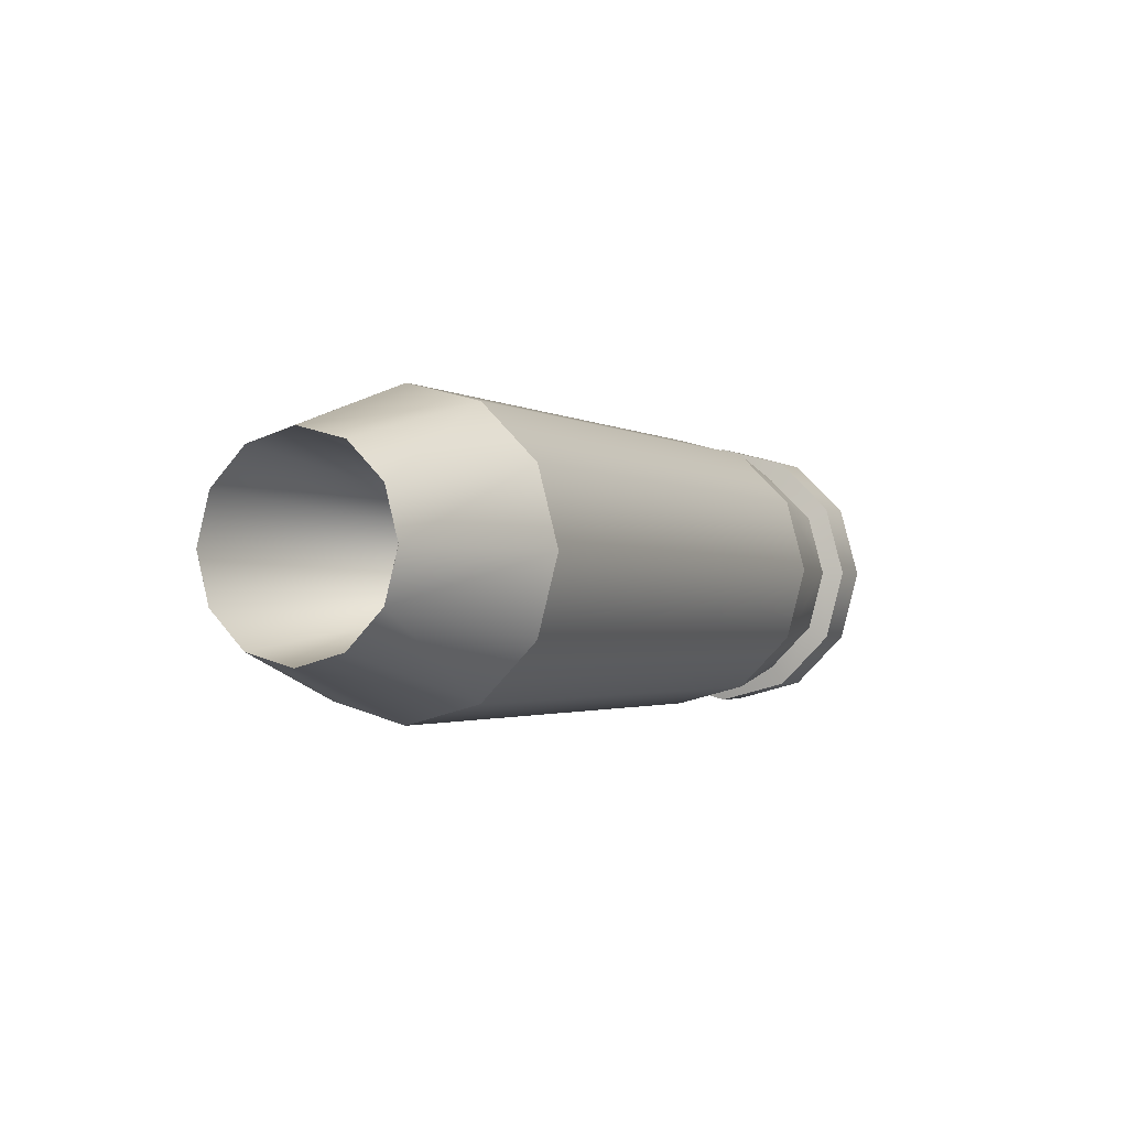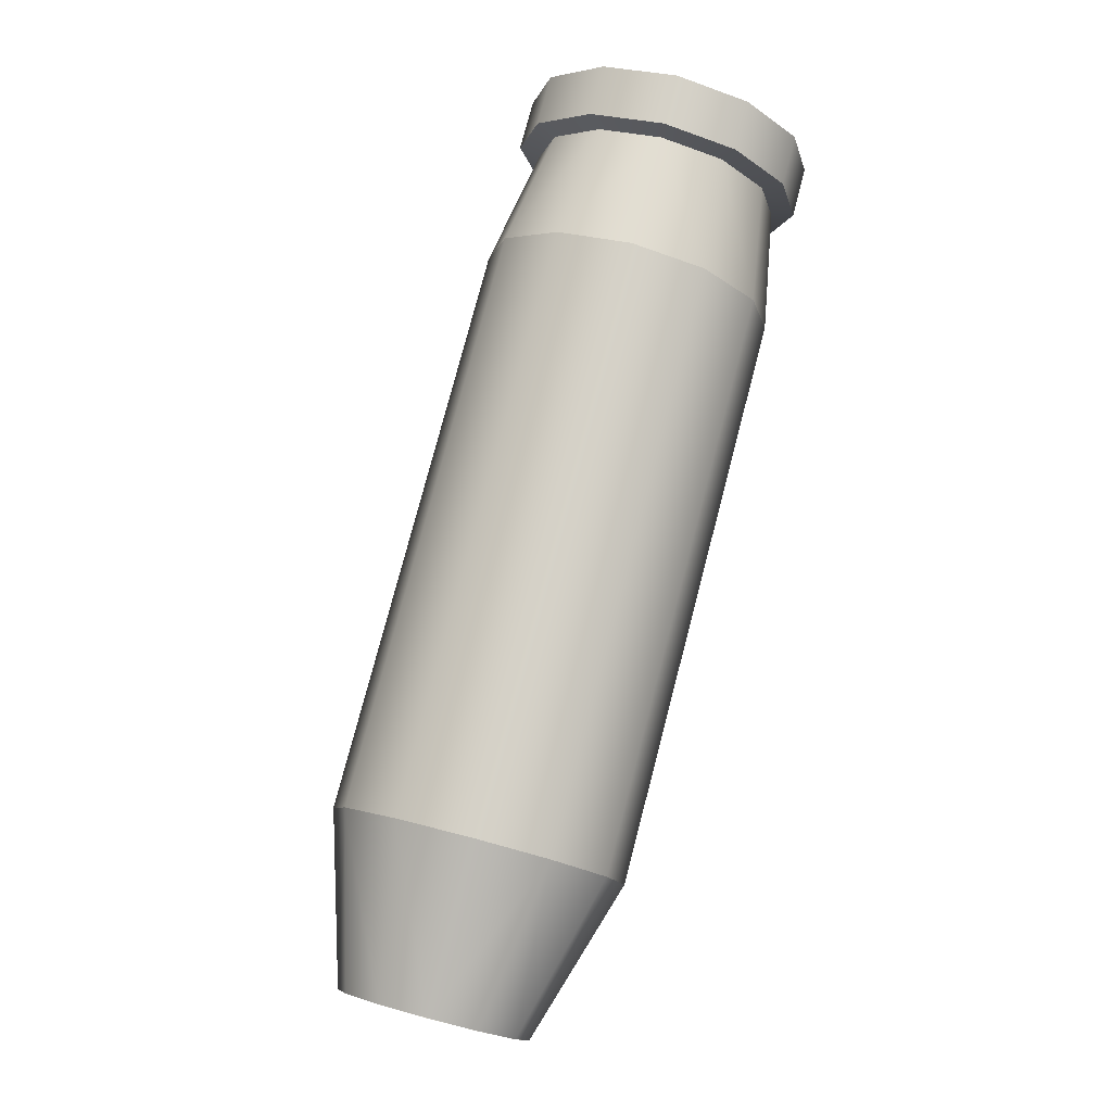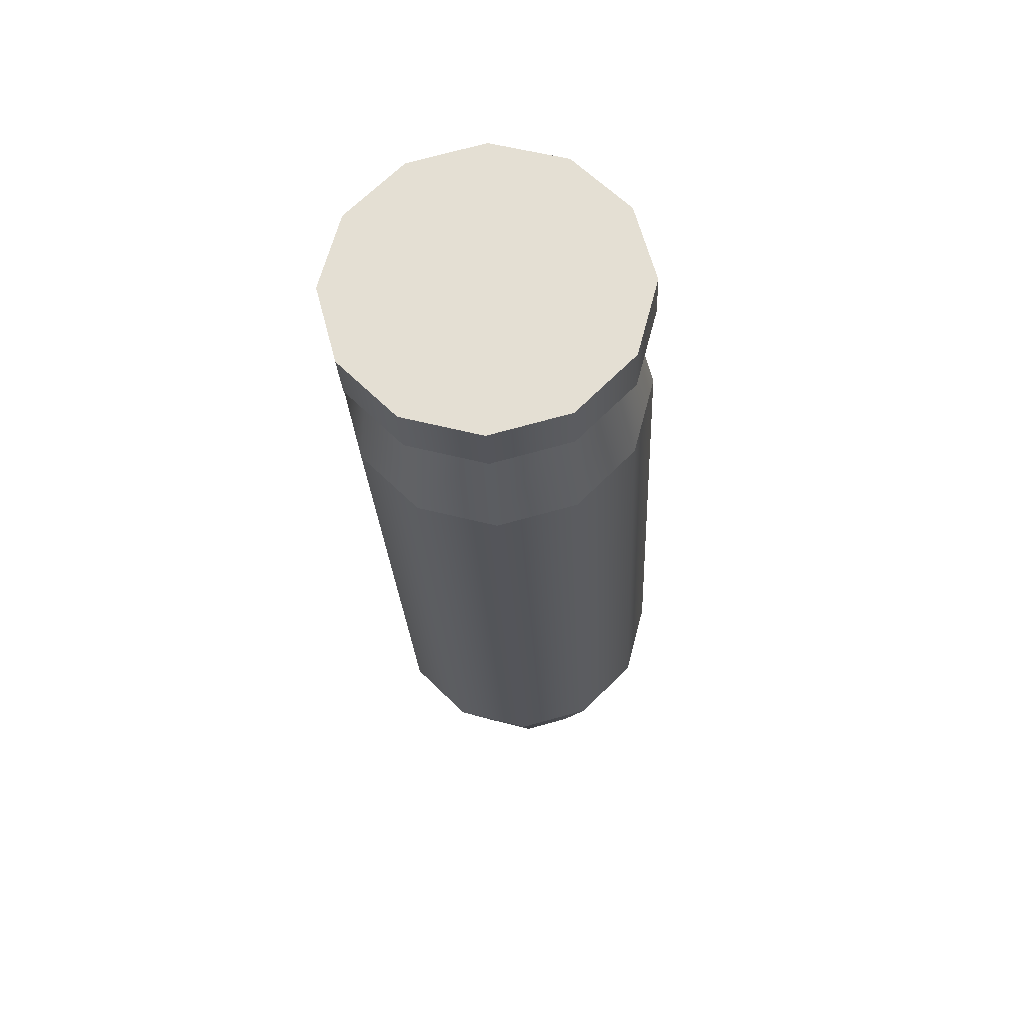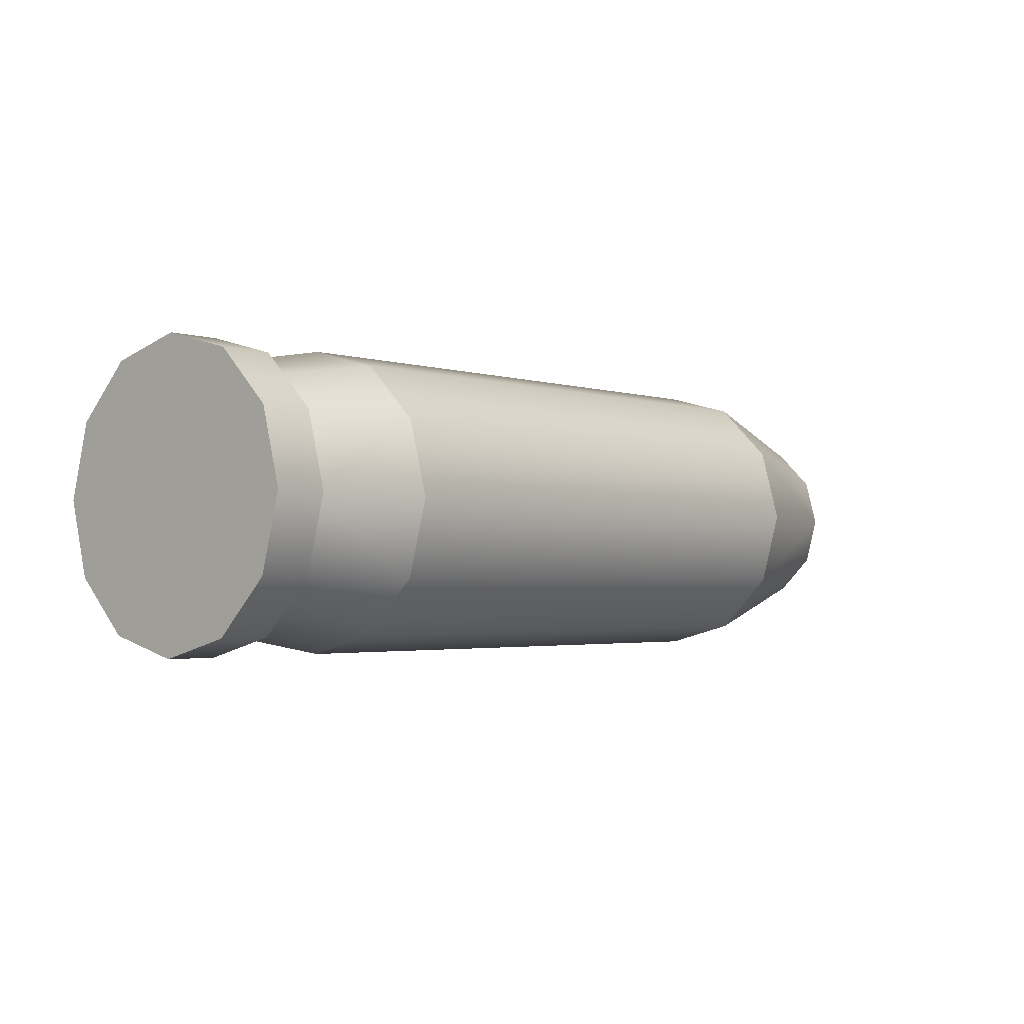
<metadata>
{"format":"obj","ext":"obj","renderer":"f3d","projection":"perspective","resolution":1024,"background":"white","views":[{"elev":-1.9,"azim":117.0,"up":"+Z"},{"elev":78.7,"azim":104.7,"up":"+Z"},{"elev":-25.0,"azim":-87.3,"up":"+Z"},{"elev":-2.5,"azim":-48.5,"up":"+Y"}]}
</metadata>
<code>
v -0.7305 0.1218 0.211
v -0.7305 -0 0.2436
v -0.7305 -0.1218 0.211
v -0.7305 0.211 0.1218
v -0.7305 0.1218 0.211
v -0.7305 -0.1218 0.211
v -0.7305 0.211 0.1218
v -0.7305 -0.1218 0.211
v -0.7305 -0.211 0.1218
v -0.7305 -0.2436 -0
v -0.7305 0.211 0.1218
v -0.7305 -0.211 0.1218
v -0.7305 -0.2436 -0
v -0.7305 0.2436 -0
v -0.7305 0.211 0.1218
v -0.7305 0.211 -0.1218
v -0.7305 0.2436 -0
v -0.7305 -0.2436 -0
v -0.7305 0.211 -0.1218
v -0.7305 -0.2436 -0
v -0.7305 -0.211 -0.1218
v -0.7305 0.211 -0.1218
v -0.7305 -0.211 -0.1218
v -0.7305 -0.1218 -0.211
v -0.7305 0.211 -0.1218
v -0.7305 -0.1218 -0.211
v -0.7305 0.1218 -0.211
v -0.7305 -0.1218 -0.211
v -0.7305 -0 -0.2436
v -0.7305 0.1218 -0.211
v -0.4353 -0 -0.2436
v 0.5327 -0 -0.2436
v 0.5327 0.1218 -0.211
v -0.4353 -0 -0.2436
v 0.5327 0.1218 -0.211
v -0.4353 0.1218 -0.211
v -0.4353 0.1218 -0.211
v 0.5327 0.1218 -0.211
v 0.5327 0.211 -0.1218
v -0.4353 0.1218 -0.211
v 0.5327 0.211 -0.1218
v -0.4353 0.211 -0.1218
v -0.4353 0.211 -0.1218
v 0.5327 0.211 -0.1218
v 0.5327 0.2436 -0
v -0.4353 0.211 -0.1218
v 0.5327 0.2436 -0
v -0.4353 0.2436 -0
v -0.4353 0.2436 -0
v 0.5327 0.2436 -0
v 0.5327 0.211 0.1218
v -0.4353 0.2436 -0
v 0.5327 0.211 0.1218
v -0.4353 0.211 0.1218
v -0.4353 0.211 0.1218
v 0.5327 0.211 0.1218
v 0.5327 0.1218 0.211
v -0.4353 0.211 0.1218
v 0.5327 0.1218 0.211
v -0.4353 0.1218 0.211
v -0.4353 0.1218 0.211
v 0.5327 0.1218 0.211
v 0.5327 -0 0.2436
v -0.4353 0.1218 0.211
v 0.5327 -0 0.2436
v -0.4353 -0 0.2436
v -0.4353 -0 0.2436
v 0.5327 -0 0.2436
v 0.5327 -0.1218 0.211
v -0.4353 -0 0.2436
v 0.5327 -0.1218 0.211
v -0.4353 -0.1218 0.211
v -0.4353 -0.1218 0.211
v 0.5327 -0.1218 0.211
v 0.5327 -0.211 0.1218
v -0.4353 -0.1218 0.211
v 0.5327 -0.211 0.1218
v -0.4353 -0.211 0.1218
v -0.4353 -0.211 0.1218
v 0.5327 -0.211 0.1218
v 0.5327 -0.2436 -0
v -0.4353 -0.211 0.1218
v 0.5327 -0.2436 -0
v -0.4353 -0.2436 -0
v -0.4353 -0.2436 -0
v 0.5327 -0.2436 -0
v 0.5327 -0.211 -0.1218
v -0.4353 -0.2436 -0
v 0.5327 -0.211 -0.1218
v -0.4353 -0.211 -0.1218
v -0.4353 -0.211 -0.1218
v 0.5327 -0.211 -0.1218
v 0.5327 -0.1218 -0.211
v -0.4353 -0.211 -0.1218
v 0.5327 -0.1218 -0.211
v -0.4353 -0.1218 -0.211
v -0.4353 -0.1218 -0.211
v 0.5327 -0.1218 -0.211
v 0.5327 -0 -0.2436
v -0.4353 -0.1218 -0.211
v 0.5327 -0 -0.2436
v -0.4353 -0 -0.2436
v -0.6449 0 -0.2436
v -0.6365 0 -0.2069
v -0.6365 0.1035 -0.1792
v -0.6449 0 -0.2436
v -0.6365 0.1035 -0.1792
v -0.6449 0.1218 -0.211
v -0.6449 0.1218 -0.211
v -0.6365 0.1035 -0.1792
v -0.6365 0.1792 -0.1035
v -0.6449 0.1218 -0.211
v -0.6365 0.1792 -0.1035
v -0.6449 0.211 -0.1218
v -0.6449 0.211 -0.1218
v -0.6365 0.1792 -0.1035
v -0.6365 0.2069 -0
v -0.6449 0.211 -0.1218
v -0.6365 0.2069 -0
v -0.6449 0.2436 -0
v -0.6449 0.2436 -0
v -0.6365 0.2069 -0
v -0.6365 0.1792 0.1035
v -0.6449 0.2436 -0
v -0.6365 0.1792 0.1035
v -0.6449 0.211 0.1218
v -0.6449 0.211 0.1218
v -0.6365 0.1792 0.1035
v -0.6365 0.1035 0.1792
v -0.6449 0.211 0.1218
v -0.6365 0.1035 0.1792
v -0.6449 0.1218 0.211
v -0.6449 0.1218 0.211
v -0.6365 0.1035 0.1792
v -0.6365 0 0.2069
v -0.6449 0.1218 0.211
v -0.6365 0 0.2069
v -0.6449 0 0.2436
v -0.6449 -0.1218 0.211
v -0.6449 0 0.2436
v -0.6365 0 0.2069
v -0.6449 -0.1218 0.211
v -0.6365 0 0.2069
v -0.6365 -0.1035 0.1792
v -0.6449 -0.211 0.1218
v -0.6449 -0.1218 0.211
v -0.6365 -0.1035 0.1792
v -0.6449 -0.211 0.1218
v -0.6365 -0.1035 0.1792
v -0.6365 -0.1792 0.1035
v -0.6449 -0.211 0.1218
v -0.6365 -0.1792 0.1035
v -0.6365 -0.2069 -0
v -0.6449 -0.211 0.1218
v -0.6365 -0.2069 -0
v -0.6449 -0.2436 -0
v -0.6449 -0.211 -0.1218
v -0.6449 -0.2436 -0
v -0.6365 -0.2069 -0
v -0.6449 -0.211 -0.1218
v -0.6365 -0.2069 -0
v -0.6365 -0.1792 -0.1035
v -0.6449 -0.1218 -0.211
v -0.6449 -0.211 -0.1218
v -0.6365 -0.1792 -0.1035
v -0.6449 -0.1218 -0.211
v -0.6365 -0.1792 -0.1035
v -0.6365 -0.1035 -0.1792
v -0.6449 -0.1218 -0.211
v -0.6365 -0.1035 -0.1792
v -0.6365 0 -0.2069
v -0.6449 -0.1218 -0.211
v -0.6365 0 -0.2069
v -0.6449 0 -0.2436
v -0.7305 0.1218 -0.211
v -0.7305 -0 -0.2436
v -0.6449 0 -0.2436
v -0.7305 0.1218 -0.211
v -0.6449 0 -0.2436
v -0.6449 0.1218 -0.211
v -0.7305 0.211 -0.1218
v -0.7305 0.1218 -0.211
v -0.6449 0.1218 -0.211
v -0.7305 0.211 -0.1218
v -0.6449 0.1218 -0.211
v -0.6449 0.211 -0.1218
v -0.7305 0.211 -0.1218
v -0.6449 0.211 -0.1218
v -0.6449 0.2436 -0
v -0.7305 0.211 -0.1218
v -0.6449 0.2436 -0
v -0.7305 0.2436 -0
v -0.7305 0.211 0.1218
v -0.7305 0.2436 -0
v -0.6449 0.2436 -0
v -0.7305 0.211 0.1218
v -0.6449 0.2436 -0
v -0.6449 0.211 0.1218
v -0.7305 0.211 0.1218
v -0.6449 0.211 0.1218
v -0.6449 0.1218 0.211
v -0.7305 0.211 0.1218
v -0.6449 0.1218 0.211
v -0.7305 0.1218 0.211
v -0.7305 0.1218 0.211
v -0.6449 0.1218 0.211
v -0.6449 0 0.2436
v -0.7305 0.1218 0.211
v -0.6449 0 0.2436
v -0.7305 -0 0.2436
v -0.7305 -0 0.2436
v -0.6449 0 0.2436
v -0.6449 -0.1218 0.211
v -0.7305 -0 0.2436
v -0.6449 -0.1218 0.211
v -0.7305 -0.1218 0.211
v -0.7305 -0.1218 0.211
v -0.6449 -0.1218 0.211
v -0.6449 -0.211 0.1218
v -0.7305 -0.1218 0.211
v -0.6449 -0.211 0.1218
v -0.7305 -0.211 0.1218
v -0.7305 -0.211 0.1218
v -0.6449 -0.211 0.1218
v -0.6449 -0.2436 -0
v -0.7305 -0.211 0.1218
v -0.6449 -0.2436 -0
v -0.7305 -0.2436 -0
v -0.7305 -0.2436 -0
v -0.6449 -0.2436 -0
v -0.6449 -0.211 -0.1218
v -0.7305 -0.2436 -0
v -0.6449 -0.211 -0.1218
v -0.7305 -0.211 -0.1218
v -0.7305 -0.1218 -0.211
v -0.7305 -0.211 -0.1218
v -0.6449 -0.211 -0.1218
v -0.7305 -0.1218 -0.211
v -0.6449 -0.211 -0.1218
v -0.6449 -0.1218 -0.211
v -0.7305 -0 -0.2436
v -0.7305 -0.1218 -0.211
v -0.6449 -0.1218 -0.211
v -0.7305 -0 -0.2436
v -0.6449 -0.1218 -0.211
v -0.6449 0 -0.2436
v 0.5327 -0.1218 -0.211
v 0.8075 -0 -0.1579
v 0.5327 -0 -0.2436
v 0.5327 -0.1218 -0.211
v 0.8075 -0.07893 -0.1367
v 0.8075 -0 -0.1579
v 0.5327 -0.211 -0.1218
v 0.8075 -0.07893 -0.1367
v 0.5327 -0.1218 -0.211
v 0.5327 -0.211 -0.1218
v 0.8073 -0.1366 -0.07889
v 0.8075 -0.07893 -0.1367
v 0.5327 -0.211 -0.1218
v 0.8073 -0.1578 -0
v 0.8073 -0.1366 -0.07889
v 0.5327 -0.211 -0.1218
v 0.5327 -0.2436 -0
v 0.8073 -0.1578 -0
v 0.5327 -0.211 0.1218
v 0.8073 -0.1578 -0
v 0.5327 -0.2436 -0
v 0.5327 -0.211 0.1218
v 0.8073 -0.1366 0.07888
v 0.8073 -0.1578 -0
v 0.5327 -0.211 0.1218
v 0.8074 -0.0789 0.1367
v 0.8073 -0.1366 0.07888
v 0.5327 -0.211 0.1218
v 0.5327 -0.1218 0.211
v 0.8074 -0.0789 0.1367
v 0.5327 -0.1218 0.211
v 0.8073 -0 0.1578
v 0.8074 -0.0789 0.1367
v 0.5327 -0.1218 0.211
v 0.5327 -0 0.2436
v 0.8073 -0 0.1578
v 0.5327 0.1218 0.211
v 0.8073 -0 0.1578
v 0.5327 -0 0.2436
v 0.5327 0.1218 0.211
v 0.8073 0.07889 0.1366
v 0.8073 -0 0.1578
v 0.5327 0.1218 0.211
v 0.8073 0.1366 0.07889
v 0.8073 0.07889 0.1366
v 0.5327 0.1218 0.211
v 0.5327 0.211 0.1218
v 0.8073 0.1366 0.07889
v 0.5327 0.211 0.1218
v 0.8073 0.1578 -0
v 0.8073 0.1366 0.07889
v 0.5327 0.211 0.1218
v 0.5327 0.2436 -0
v 0.8073 0.1578 -0
v 0.5327 0.2436 -0
v 0.8074 0.1367 -0.07891
v 0.8073 0.1578 -0
v 0.5327 0.2436 -0
v 0.5327 0.211 -0.1218
v 0.8074 0.1367 -0.07891
v 0.5327 0.1218 -0.211
v 0.8074 0.1367 -0.07891
v 0.5327 0.211 -0.1218
v 0.5327 0.1218 -0.211
v 0.8075 0.07893 -0.1367
v 0.8074 0.1367 -0.07891
v 0.5327 0.1218 -0.211
v 0.8075 -0 -0.1579
v 0.8075 0.07893 -0.1367
v 0.5327 0.1218 -0.211
v 0.5327 -0 -0.2436
v 0.8075 -0 -0.1579
v -0.6365 -0.1035 -0.1792
v -0.4353 -0 -0.2436
v -0.6365 0 -0.2069
v -0.6365 -0.1035 -0.1792
v -0.4353 -0.1218 -0.211
v -0.4353 -0 -0.2436
v -0.6365 -0.1792 -0.1035
v -0.4353 -0.1218 -0.211
v -0.6365 -0.1035 -0.1792
v -0.6365 -0.1792 -0.1035
v -0.4353 -0.211 -0.1218
v -0.4353 -0.1218 -0.211
v -0.6365 -0.2069 -0
v -0.4353 -0.211 -0.1218
v -0.6365 -0.1792 -0.1035
v -0.6365 -0.2069 -0
v -0.4353 -0.2436 -0
v -0.4353 -0.211 -0.1218
v -0.6365 -0.1792 0.1035
v -0.4353 -0.2436 -0
v -0.6365 -0.2069 -0
v -0.6365 -0.1792 0.1035
v -0.4353 -0.211 0.1218
v -0.4353 -0.2436 -0
v -0.6365 -0.1035 0.1792
v -0.4353 -0.211 0.1218
v -0.6365 -0.1792 0.1035
v -0.6365 -0.1035 0.1792
v -0.4353 -0.1218 0.211
v -0.4353 -0.211 0.1218
v -0.6365 0 0.2069
v -0.4353 -0.1218 0.211
v -0.6365 -0.1035 0.1792
v -0.6365 0 0.2069
v -0.4353 -0 0.2436
v -0.4353 -0.1218 0.211
v -0.6365 0 0.2069
v -0.4353 0.1218 0.211
v -0.4353 -0 0.2436
v -0.6365 0 0.2069
v -0.6365 0.1035 0.1792
v -0.4353 0.1218 0.211
v -0.6365 0.1035 0.1792
v -0.4353 0.211 0.1218
v -0.4353 0.1218 0.211
v -0.6365 0.1035 0.1792
v -0.6365 0.1792 0.1035
v -0.4353 0.211 0.1218
v -0.6365 0.2069 -0
v -0.4353 0.211 0.1218
v -0.6365 0.1792 0.1035
v -0.6365 0.2069 -0
v -0.4353 0.2436 -0
v -0.4353 0.211 0.1218
v -0.6365 0.2069 -0
v -0.4353 0.211 -0.1218
v -0.4353 0.2436 -0
v -0.6365 0.2069 -0
v -0.6365 0.1792 -0.1035
v -0.4353 0.211 -0.1218
v -0.6365 0.1792 -0.1035
v -0.4353 0.1218 -0.211
v -0.4353 0.211 -0.1218
v -0.6365 0.1792 -0.1035
v -0.6365 0.1035 -0.1792
v -0.4353 0.1218 -0.211
v -0.6365 0 -0.2069
v -0.4353 0.1218 -0.211
v -0.6365 0.1035 -0.1792
v -0.6365 0 -0.2069
v -0.4353 -0 -0.2436
v -0.4353 0.1218 -0.211
v 0.8075 -0 -0.1579
v -0.3107 -0 -0
v 0.8075 0.07893 -0.1367
v 0.8075 0.07893 -0.1367
v -0.3107 -0 -0
v 0.8075 0.1367 -0.07893
v 0.8075 0.1367 -0.07893
v -0.3107 -0 -0
v 0.8075 0.1579 -0
v 0.8075 0.1579 -0
v -0.3107 -0 -0
v 0.8075 0.1367 0.07893
v -0.3107 -0 -0
v 0.8075 0.07893 0.1367
v 0.8075 0.1367 0.07893
v 0.8075 0.07893 0.1367
v -0.3107 -0 -0
v 0.8075 -0 0.1579
v 0.8075 -0 0.1579
v -0.3107 -0 -0
v 0.8075 -0.07893 0.1367
v 0.8075 -0.07893 0.1367
v -0.3107 -0 -0
v 0.8075 -0.1367 0.07893
v 0.8075 -0.1367 0.07893
v -0.3107 -0 -0
v 0.8075 -0.1579 -0
v 0.8075 -0.1579 -0
v -0.3107 -0 -0
v 0.8075 -0.1367 -0.07893
v 0.8075 -0.1367 -0.07893
v -0.3107 -0 -0
v 0.8075 -0.07893 -0.1367
v 0.8075 -0.07893 -0.1367
v -0.3107 -0 -0
v 0.8075 -0 -0.1579
g shelleject_assault_rifle
f 3 2 1
f 6 5 4
f 9 8 7
f 12 11 10
f 15 14 13
f 18 17 16
f 21 20 19
f 24 23 22
f 27 26 25
f 30 29 28
f 33 32 31
f 36 35 34
f 39 38 37
f 42 41 40
f 45 44 43
f 48 47 46
f 51 50 49
f 54 53 52
f 57 56 55
f 60 59 58
f 63 62 61
f 66 65 64
f 69 68 67
f 72 71 70
f 75 74 73
f 78 77 76
f 81 80 79
f 84 83 82
f 87 86 85
f 90 89 88
f 93 92 91
f 96 95 94
f 99 98 97
f 102 101 100
f 105 104 103
f 108 107 106
f 111 110 109
f 114 113 112
f 117 116 115
f 120 119 118
f 123 122 121
f 126 125 124
f 129 128 127
f 132 131 130
f 135 134 133
f 138 137 136
f 141 140 139
f 144 143 142
f 147 146 145
f 150 149 148
f 153 152 151
f 156 155 154
f 159 158 157
f 162 161 160
f 165 164 163
f 168 167 166
f 171 170 169
f 174 173 172
f 177 176 175
f 180 179 178
f 183 182 181
f 186 185 184
f 189 188 187
f 192 191 190
f 195 194 193
f 198 197 196
f 201 200 199
f 204 203 202
f 207 206 205
f 210 209 208
f 213 212 211
f 216 215 214
f 219 218 217
f 222 221 220
f 225 224 223
f 228 227 226
f 231 230 229
f 234 233 232
f 237 236 235
f 240 239 238
f 243 242 241
f 246 245 244
f 249 248 247
f 252 251 250
f 255 254 253
f 258 257 256
f 261 260 259
f 264 263 262
f 267 266 265
f 270 269 268
f 273 272 271
f 276 275 274
f 279 278 277
f 282 281 280
f 285 284 283
f 288 287 286
f 291 290 289
f 294 293 292
f 297 296 295
f 300 299 298
f 303 302 301
f 306 305 304
f 309 308 307
f 312 311 310
f 315 314 313
f 318 317 316
f 321 320 319
f 324 323 322
f 327 326 325
f 330 329 328
f 333 332 331
f 336 335 334
f 339 338 337
f 342 341 340
f 345 344 343
f 348 347 346
f 351 350 349
f 354 353 352
f 357 356 355
f 360 359 358
f 363 362 361
f 366 365 364
f 369 368 367
f 372 371 370
f 375 374 373
f 378 377 376
f 381 380 379
f 384 383 382
f 387 386 385
f 390 389 388
f 393 392 391
f 396 395 394
f 399 398 397
f 402 401 400
f 405 404 403
f 408 407 406
f 411 410 409
f 414 413 412
f 417 416 415
f 420 419 418
f 423 422 421
f 426 425 424

</code>
